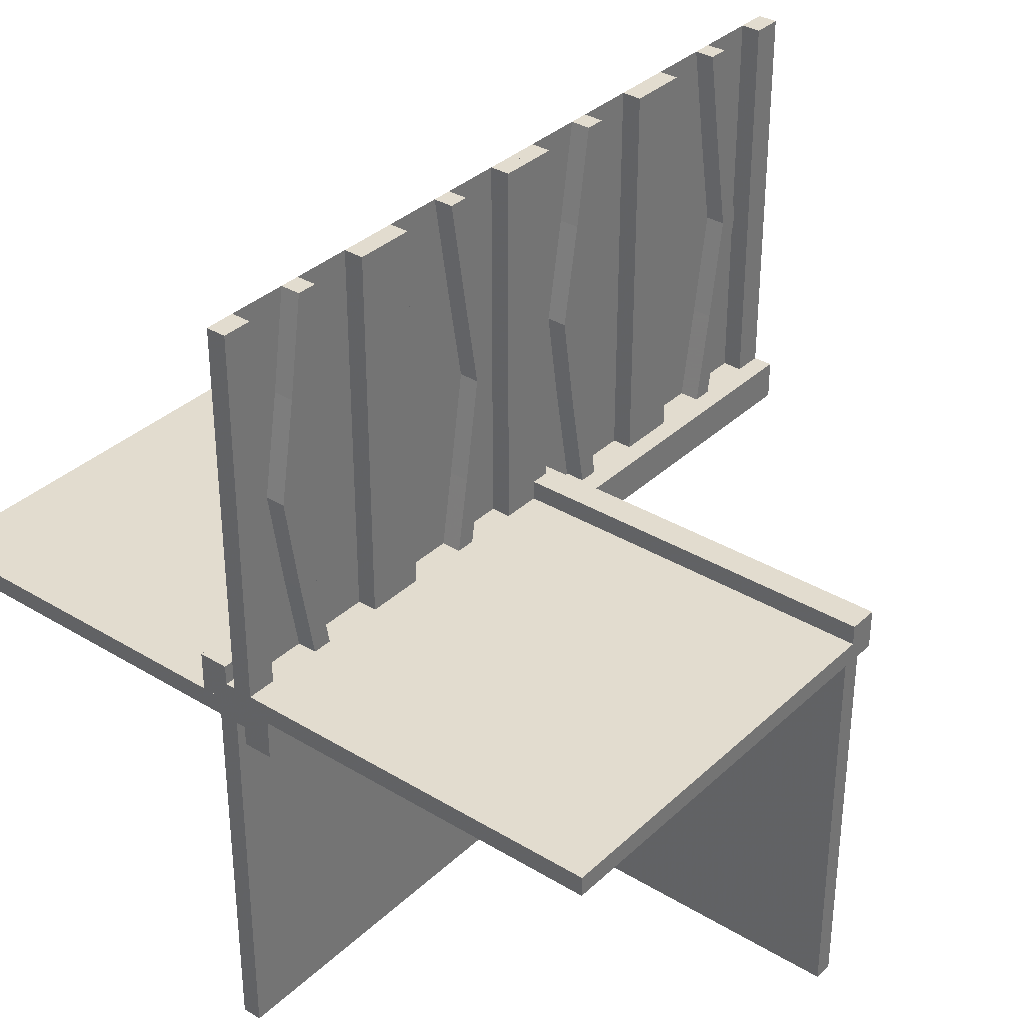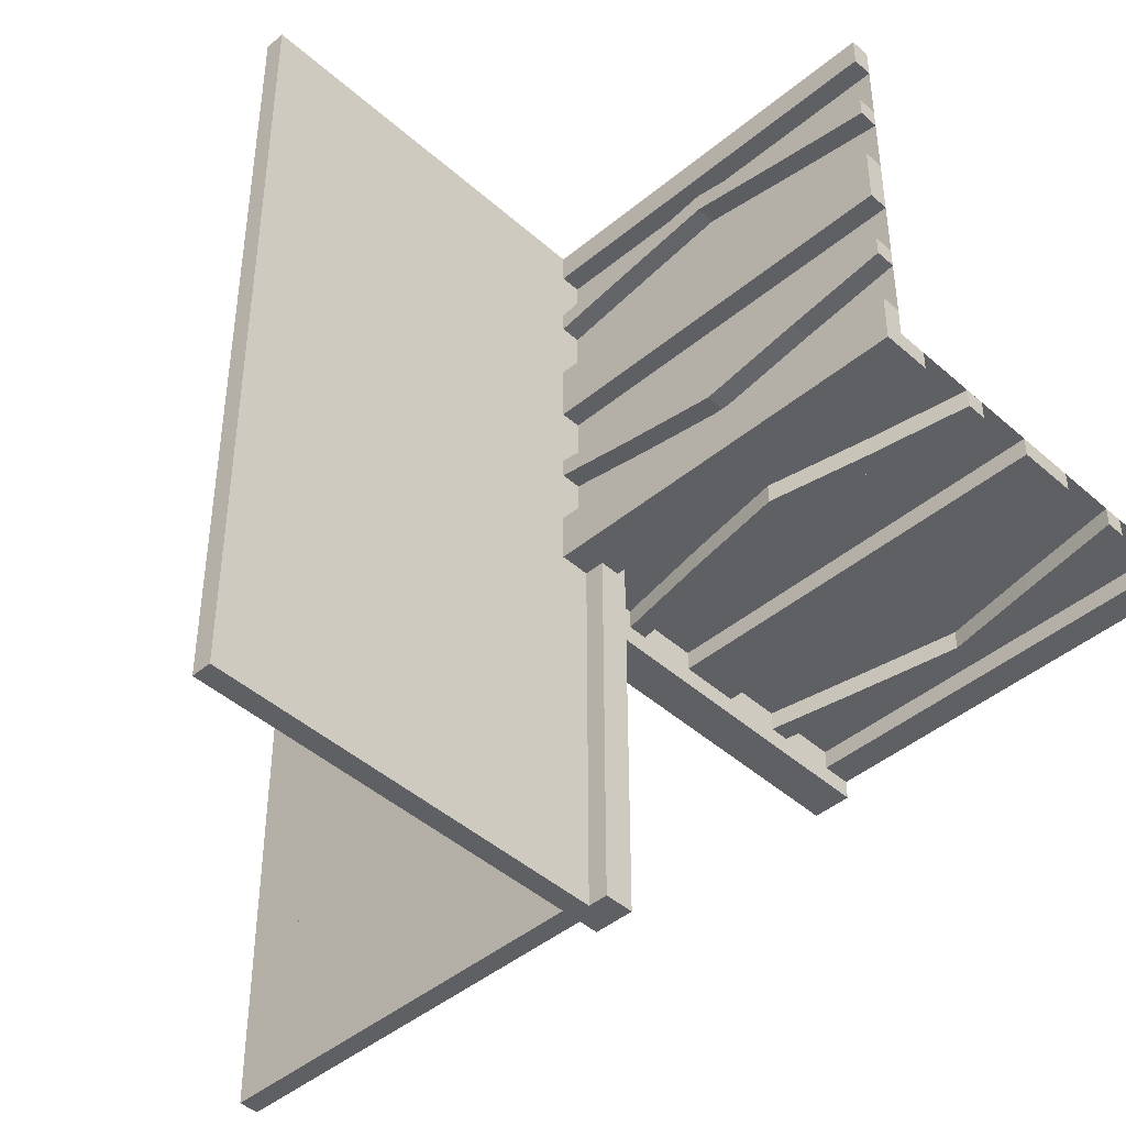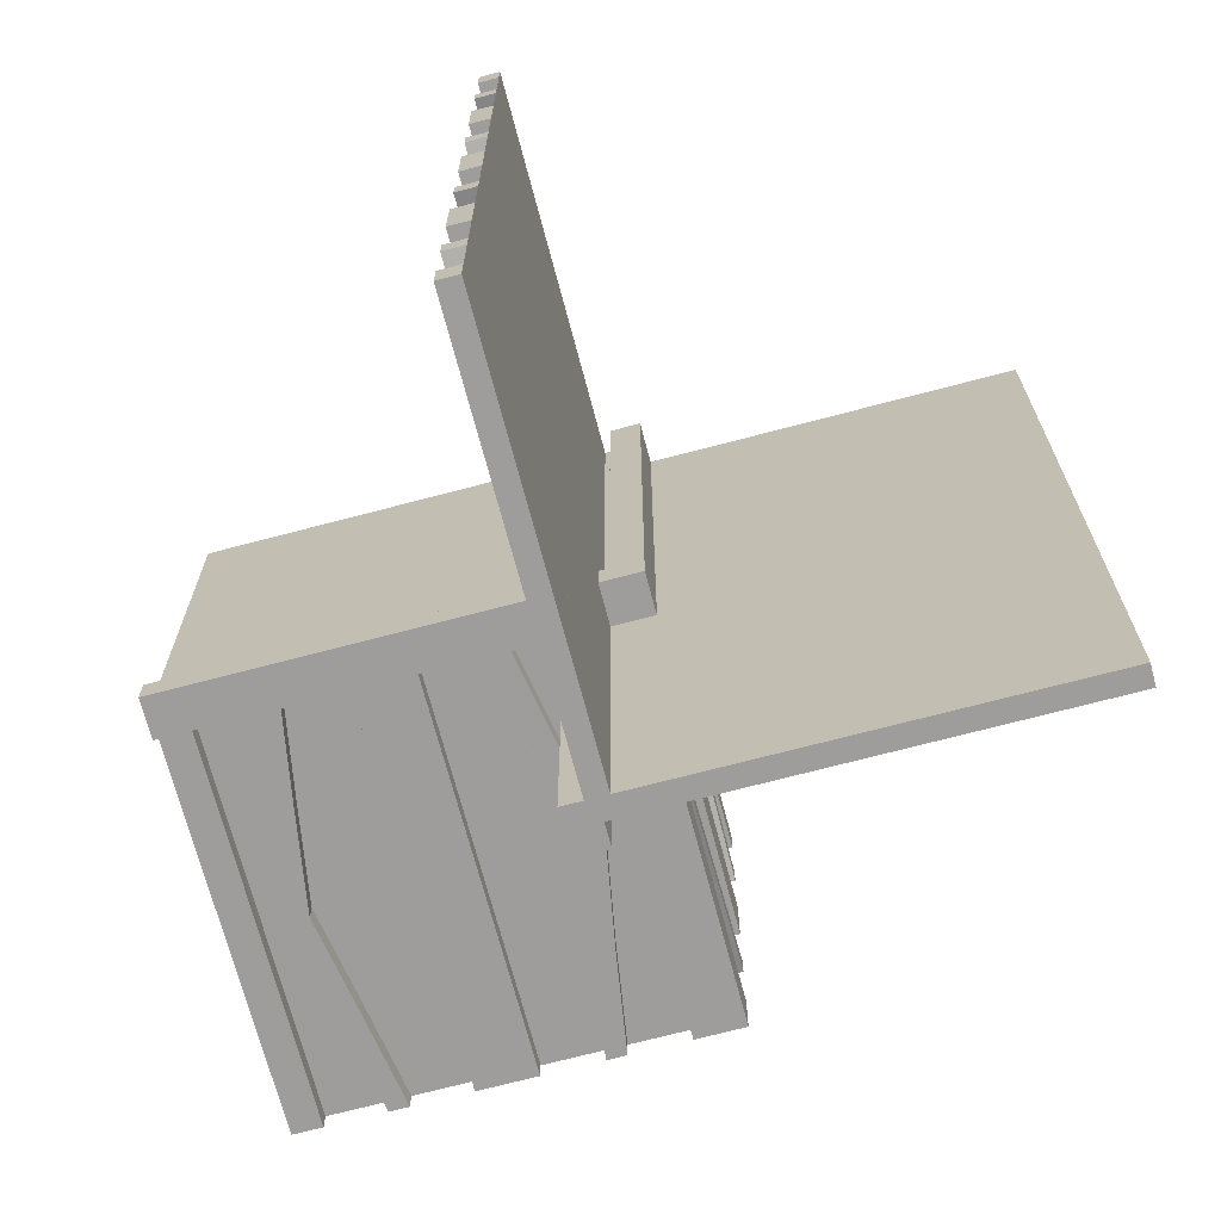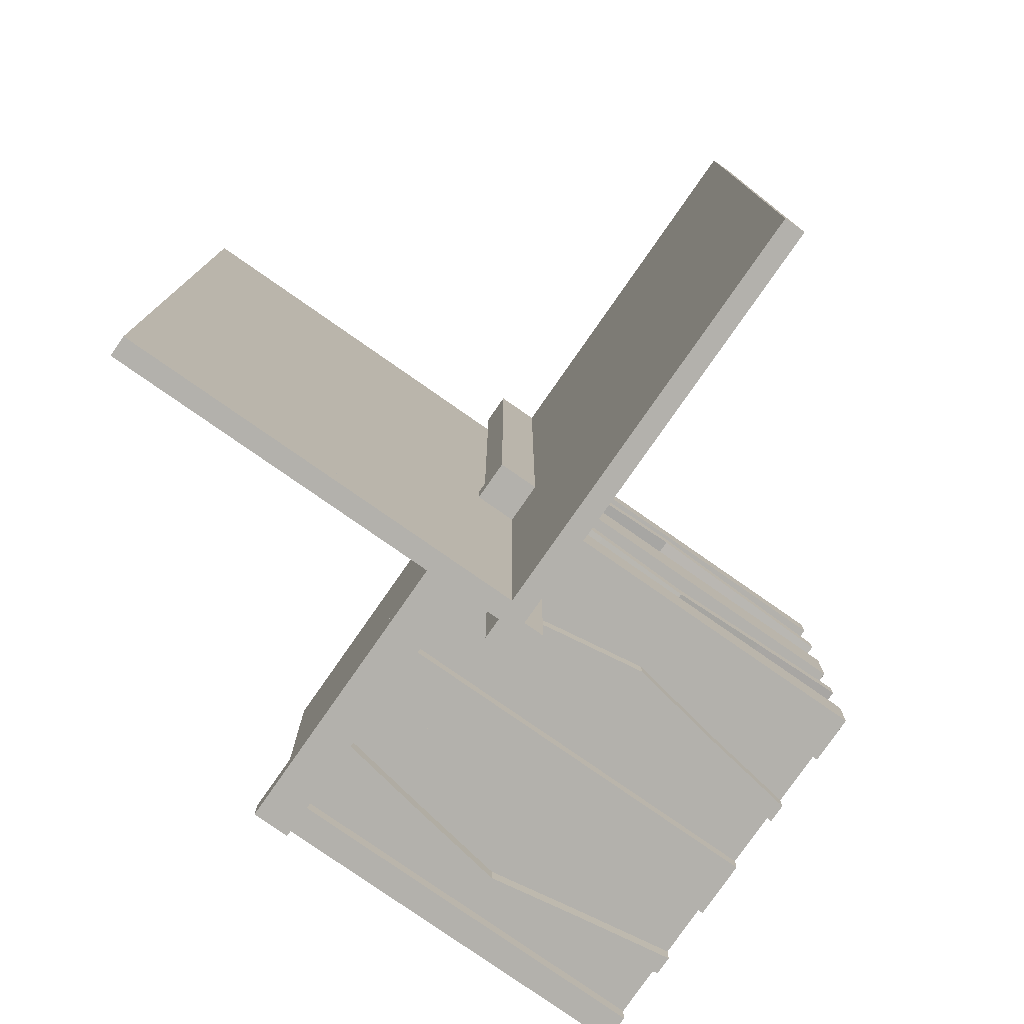
<metadata>
{"format":"obj","ext":"obj","renderer":"f3d","projection":"perspective","resolution":1024,"background":"white","views":[{"elev":34.7,"azim":-140.9,"up":"+Z"},{"elev":-44.4,"azim":134.1,"up":"+Y"},{"elev":-70.5,"azim":14.8,"up":"+Y"},{"elev":-79.0,"azim":55.1,"up":"+Y"}]}
</metadata>
<code>
v 0 0 0
v 0 0 -0.5
v 0 0 0.5
v 0 0.1165 0.3702
v 0 0.1165 -0.3702
v 0 -0.4098 0.1262
v 0 0.09317 0.3762
v 0 0.09317 -0.3762
v 0 -0.1375 0
v 0 -0.1375 0.5
v 0 0.4625 0
v 0 0.4625 -0.5
v 0 0.4625 0.5
v 0 -0.09583 0.25
v 0 -0.1169 0.1202
v 0 0.3875 0
v 0 0.3875 -0.5
v 0 0.3875 0.5
v 0 -0.2125 0
v 0 -0.2125 0.5
v 0 0.4292 0.25
v 0 0.4292 -0.25
v 0 0.25 0
v 0 0.25 -0.5
v 0 0.25 0.5
v 0 0.07083 0.25
v 0 0.07083 -0.25
v 0 -0.2875 0
v 0 -0.2875 0.5
v 0 0.1125 0
v 0 0.1125 -0.5
v 0 0.1125 0.5
v 0 -0.3831 0.1202
v 0 -0.4042 0.25
v 0 0.0375 0
v 0 0.0375 -0.5
v 0 0.0375 0.5
v 0 0.4068 0.3762
v 0 0.4068 -0.3762
v 0 -0.3625 0
v 0 -0.3625 0.5
v 0 -0.09016 0.1262
v 0 0.3835 0.3702
v 0 0.3835 -0.3702
v 0 -0.5 0
v 0 -0.5 0.5
v 0 0.5 0
v 0 0.5 -0.5
v 0 0.5 0.5
v 0 -0.3835 0.3702
v 0 0.09016 -0.1262
v 0 0.09016 0.1262
v 0 0.3625 0
v 0 0.3625 -0.5
v 0 0.3625 0.5
v 0 -0.4068 0.3762
v 0 -0.0375 0
v 0 -0.0375 0.5
v 0 0.4042 0.25
v 0 0.4042 -0.25
v 0 0.3831 -0.1202
v 0 0.3831 0.1202
v 0 -0.1125 0
v 0 -0.1125 0.5
v 0 0.2875 0
v 0 0.2875 -0.5
v 0 0.2875 0.5
v 0 -0.07083 0.25
v 0 -0.25 0
v 0 -0.25 0.5
v 0 -0.4292 0.25
v 0 0.2125 0
v 0 0.2125 -0.5
v 0 0.2125 0.5
v 0 -0.3875 0
v 0 -0.3875 0.5
v 0 0.1169 -0.1202
v 0 0.1169 0.1202
v 0 0.09583 0.25
v 0 0.09583 -0.25
v 0 -0.4625 0
v 0 -0.4625 0.5
v 0 0.1375 0
v 0 0.1375 -0.5
v 0 0.1375 0.5
v 0 -0.09317 0.3762
v 0 0.4098 -0.1262
v 0 0.4098 0.1262
v 0 -0.1165 0.3702
v -0.4098 0 -0.1262
v -0.4098 -0.025 -0.1262
v -0.1375 0 0
v -0.1375 0 -0.5
v -0.1375 -0.025 0
v -0.1375 -0.025 -0.5
v -0.09583 0 -0.25
v -0.09583 -0.025 -0.25
v -0.1169 0 -0.1202
v -0.1169 -0.025 -0.1202
v -0.2125 0 0
v -0.2125 0 -0.5
v -0.2125 -0.025 0
v -0.2125 -0.025 -0.5
v -0.0125 0 -0.025
v -0.0125 0 -0.05
v -0.0125 -0.5 -0.025
v -0.0125 -0.5 -0.05
v -0.0125 0.5 -0.025
v -0.0125 0.5 -0.05
v 0.05 0.5 0
v 0.05 0.5 0.05
v 0.05 -0.05 0
v 0.05 -0.05 0.05
v -0.2875 0 0
v -0.2875 0 -0.5
v -0.2875 -0.025 0
v -0.2875 -0.025 -0.5
v -0.3831 0 -0.1202
v -0.3831 -0.025 -0.1202
v -0.025 0 0
v -0.025 0 0.5
v -0.025 0.1165 0.3702
v -0.025 -0.4098 0.1262
v -0.025 0.09317 0.3762
v -0.025 -0.1375 0
v -0.025 -0.1375 0.5
v -0.025 0.4625 0
v -0.025 0.4625 0.5
v -0.025 -0.09583 0.25
v -0.025 -0.1169 0.1202
v -0.025 0.3875 0
v -0.025 0.3875 0.5
v -0.025 -0.2125 0
v -0.025 -0.2125 0.5
v -0.025 0.4292 0.25
v -0.025 0.25 0
v -0.025 0.25 0.5
v -0.025 0.07083 0.25
v -0.025 -0.2875 0
v -0.025 -0.2875 0.5
v -0.025 0.1125 0
v -0.025 0.1125 0.5
v -0.025 -0.3831 0.1202
v -0.025 -0.4042 0.25
v -0.025 0.0375 0
v -0.025 0.0375 0.5
v -0.025 0.4068 0.3762
v -0.025 -0.3625 0
v -0.025 -0.3625 0.5
v -0.025 -0.09016 0.1262
v -0.025 0.3835 0.3702
v -0.025 -0.5 0
v -0.025 -0.5 0.5
v -0.025 0.5 0
v -0.025 0.5 0.5
v -0.025 -0.3835 0.3702
v -0.025 0.09016 0.1262
v -0.025 0.3625 0
v -0.025 0.3625 0.5
v -0.025 -0.4068 0.3762
v -0.025 -0.0375 0
v -0.025 -0.0375 0.5
v -0.025 0.4042 0.25
v -0.025 0.3831 0.1202
v -0.025 -0.1125 0
v -0.025 -0.1125 0.5
v -0.025 0.2875 0
v -0.025 0.2875 0.5
v -0.025 -0.07083 0.25
v -0.025 -0.25 0
v -0.025 -0.25 0.5
v -0.025 -0.4292 0.25
v -0.025 0.2125 0
v -0.025 0.2125 0.5
v -0.025 -0.3875 0
v -0.025 -0.3875 0.5
v -0.025 0.1169 0.1202
v -0.025 0.09583 0.25
v -0.025 -0.4625 0
v -0.025 -0.4625 0.5
v -0.025 0.1375 0
v -0.025 0.1375 0.5
v -0.025 -0.09317 0.3762
v -0.025 0.4098 0.1262
v -0.025 -0.1165 0.3702
v -0.4042 0 -0.25
v -0.4042 -0.025 -0.25
v -0.3625 0 0
v -0.3625 0 -0.5
v -0.3625 -0.025 0
v -0.3625 -0.025 -0.5
v -0.09016 0 -0.1262
v -0.09016 -0.025 -0.1262
v -0.5 0 0
v -0.5 0 -0.5
v -0.5 -0.0125 0.05
v -0.5 -0.0125 0.025
v -0.5 -0.025 0
v -0.5 -0.025 -0.5
v -0.5 0.5 0
v -0.5 0.5 0.025
v -0.5 -0.05 0
v -0.5 -0.05 0.05
v 0.5 0 0
v 0.5 0 -0.025
v 0.5 -0.5 0
v 0.5 -0.5 -0.025
v 0.5 0.5 0
v 0.5 0.5 -0.025
v -0.3835 0 -0.3702
v -0.3835 -0.025 -0.3702
v -0.4068 0 -0.3762
v -0.4068 -0.025 -0.3762
v -0.0375 0 0
v -0.0375 0 -0.5
v -0.0375 -0.025 0
v -0.0375 -0.025 -0.5
v 0.025 0.1165 -0.3702
v 0.025 0.09317 -0.3762
v 0.025 0.4625 0
v 0.025 0.4625 -0.5
v 0.025 0.3875 0
v 0.025 0.3875 -0.5
v 0.025 0.4292 -0.25
v 0.025 0.25 0
v 0.025 0.25 -0.5
v 0.025 0.07083 -0.25
v 0.025 0.1125 0
v 0.025 0.1125 -0.5
v 0.025 -0.025 0
v 0.025 -0.025 -0.5
v 0.025 0.0375 0
v 0.025 0.0375 -0.5
v 0.025 0.4068 -0.3762
v 0.025 0.3835 -0.3702
v 0.025 0.5 0
v 0.025 0.5 -0.5
v 0.025 0.09016 -0.1262
v 0.025 0.3625 0
v 0.025 0.3625 -0.5
v 0.025 0.4042 -0.25
v 0.025 0.3831 -0.1202
v 0.025 0.2875 0
v 0.025 0.2875 -0.5
v 0.025 0.2125 0
v 0.025 0.2125 -0.5
v 0.025 0.1169 -0.1202
v 0.025 0.09583 -0.25
v 0.025 0.1375 0
v 0.025 0.1375 -0.5
v 0.025 0.4098 -0.1262
v -0.1125 0 0
v -0.1125 0 -0.5
v -0.1125 -0.025 0
v -0.1125 -0.025 -0.5
v -0.07083 0 -0.25
v -0.07083 -0.025 -0.25
v -0.05 0 0
v -0.05 0 -0.05
v -0.05 -0.5 0
v -0.05 -0.5 -0.05
v -0.05 0.5 0
v -0.05 0.5 -0.05
v -0.25 0 0
v -0.25 0 -0.5
v -0.25 -0.025 0
v -0.25 -0.025 -0.5
v -0.4292 0 -0.25
v -0.4292 -0.025 -0.25
v 0.0125 -0.0125 0.05
v 0.0125 -0.0125 0.025
v 0.0125 0.5 0.05
v 0.0125 0.5 0.025
v -0.3875 0 0
v -0.3875 0 -0.5
v -0.3875 -0.025 0
v -0.3875 -0.025 -0.5
v -0.4625 0 0
v -0.4625 0 -0.5
v -0.4625 -0.025 0
v -0.4625 -0.025 -0.5
v -0.09317 0 -0.3762
v -0.09317 -0.025 -0.3762
v -0.1165 0 -0.3702
v -0.1165 -0.025 -0.3702
f 270 271 273
f 273 272 270
f 202 112 110
f 110 200 202
f 196 197 271
f 271 270 196
f 197 201 273
f 273 271 197
f 273 201 200
f 200 110 273
f 272 273 111
f 110 111 273
f 196 270 113
f 113 203 196
f 111 113 270
f 270 272 111
f 203 202 197
f 202 200 201
f 201 197 202
f 196 203 197
f 113 112 202
f 202 203 113
f 111 110 112
f 112 113 111
f 1 2 36
f 36 35 1
f 35 36 233
f 233 232 35
f 214 215 2
f 2 1 214
f 216 217 215
f 215 214 216
f 232 233 231
f 231 230 232
f 230 231 217
f 217 216 230
f 2 215 217
f 231 233 2
f 36 2 233
f 217 231 2
f 1 216 214
f 230 1 232
f 35 232 1
f 216 1 230
f 16 222 239
f 239 53 16
f 234 39 17
f 17 223 234
f 39 234 224
f 224 22 39
f 222 16 87
f 87 251 222
f 251 87 22
f 22 224 251
f 54 240 223
f 223 17 54
f 242 61 53
f 53 239 242
f 61 242 241
f 241 60 61
f 240 54 44
f 44 235 240
f 235 44 60
f 60 241 235
f 235 241 234
f 251 224 241
f 234 241 224
f 241 242 251
f 223 235 234
f 223 240 235
f 239 222 242
f 242 222 251
f 44 39 60
f 87 60 22
f 39 22 60
f 60 87 61
f 17 39 44
f 17 44 54
f 53 61 16
f 61 87 16
f 12 48 47
f 47 11 12
f 48 237 236
f 236 47 48
f 237 221 220
f 220 236 237
f 221 12 11
f 11 220 221
f 48 12 221
f 221 237 48
f 47 220 11
f 220 47 236
f 228 30 83
f 83 249 228
f 8 219 229
f 229 31 8
f 219 8 27
f 27 227 219
f 30 228 238
f 238 51 30
f 51 238 227
f 227 27 51
f 250 84 31
f 31 229 250
f 77 247 249
f 249 83 77
f 247 77 80
f 80 248 247
f 84 250 218
f 218 5 84
f 5 218 248
f 248 80 5
f 5 80 8
f 51 27 80
f 8 80 27
f 80 77 51
f 31 5 8
f 31 84 5
f 83 30 77
f 77 30 51
f 218 219 248
f 238 248 227
f 219 227 248
f 248 238 247
f 229 219 218
f 229 218 250
f 249 247 228
f 247 238 228
f 24 66 65
f 65 23 24
f 66 244 243
f 243 65 66
f 244 226 225
f 225 243 244
f 226 24 23
f 23 225 226
f 66 24 226
f 226 244 66
f 65 225 23
f 225 65 243
f 73 24 23
f 23 72 73
f 24 226 225
f 225 23 24
f 226 246 245
f 245 225 226
f 246 73 72
f 72 245 246
f 24 73 246
f 246 226 24
f 23 245 72
f 245 23 225
f 252 254 94
f 94 92 252
f 283 282 253
f 253 255 283
f 282 283 257
f 257 256 282
f 254 252 192
f 192 193 254
f 193 192 256
f 256 257 193
f 93 95 255
f 255 253 93
f 99 98 92
f 92 94 99
f 98 99 97
f 97 96 98
f 95 93 284
f 284 285 95
f 285 284 96
f 96 97 285
f 285 97 283
f 193 257 97
f 283 97 257
f 97 99 193
f 255 285 283
f 255 95 285
f 94 254 99
f 99 254 193
f 284 282 96
f 192 96 256
f 282 256 96
f 96 192 98
f 253 282 284
f 253 284 93
f 92 98 252
f 98 192 252
f 276 274 188
f 188 190 276
f 212 213 277
f 277 275 212
f 213 212 268
f 268 269 213
f 274 276 91
f 91 90 274
f 90 91 269
f 269 268 90
f 191 189 275
f 275 277 191
f 118 119 190
f 190 188 118
f 119 118 186
f 186 187 119
f 189 191 211
f 211 210 189
f 210 211 187
f 187 186 210
f 210 186 212
f 90 268 186
f 212 186 268
f 186 118 90
f 275 210 212
f 275 189 210
f 188 274 118
f 118 274 90
f 211 213 187
f 91 187 269
f 213 269 187
f 187 91 119
f 277 213 211
f 277 211 191
f 190 119 276
f 119 91 276
f 265 101 100
f 100 264 265
f 101 103 102
f 102 100 101
f 103 267 266
f 266 102 103
f 267 265 264
f 264 266 267
f 101 265 267
f 267 103 101
f 100 266 264
f 266 100 102
f 115 265 264
f 264 114 115
f 265 267 266
f 266 264 265
f 267 117 116
f 116 266 267
f 117 115 114
f 114 116 117
f 265 115 117
f 117 267 265
f 264 116 114
f 116 264 266
f 195 279 278
f 278 194 195
f 279 281 280
f 280 278 279
f 281 199 198
f 198 280 281
f 199 195 194
f 194 198 199
f 279 195 199
f 199 281 279
f 278 198 194
f 198 278 280
f 2 195 194
f 194 1 2
f 48 2 1
f 1 47 48
f 47 200 194
f 194 1 47
f 105 104 106
f 106 107 105
f 205 207 106
f 106 104 205
f 106 207 206
f 206 260 106
f 107 106 261
f 260 261 106
f 105 107 261
f 261 259 105
f 205 204 206
f 206 207 205
f 261 260 258
f 258 259 261
f 205 104 204
f 258 204 104
f 105 259 104
f 258 104 259
f 204 258 260
f 260 206 204
f 58 162 161
f 161 57 58
f 162 121 120
f 120 161 162
f 121 3 1
f 1 120 121
f 3 58 57
f 57 1 3
f 162 58 3
f 3 121 162
f 161 1 57
f 1 161 120
f 75 175 148
f 148 40 75
f 160 56 76
f 76 176 160
f 56 160 172
f 172 71 56
f 175 75 6
f 6 123 175
f 123 6 71
f 71 172 123
f 41 149 176
f 176 76 41
f 143 33 40
f 40 148 143
f 33 143 144
f 144 34 33
f 149 41 50
f 50 156 149
f 156 50 34
f 34 144 156
f 156 144 160
f 123 172 144
f 160 144 172
f 144 143 123
f 176 156 160
f 176 149 156
f 148 175 143
f 143 175 123
f 50 56 34
f 6 34 71
f 56 71 34
f 34 6 33
f 76 56 50
f 76 50 41
f 40 33 75
f 33 6 75
f 82 46 45
f 45 81 82
f 46 153 152
f 152 45 46
f 153 180 179
f 179 152 153
f 180 82 81
f 81 179 180
f 46 82 180
f 180 153 46
f 45 179 81
f 179 45 152
f 165 63 9
f 9 125 165
f 86 183 166
f 166 64 86
f 183 86 68
f 68 169 183
f 63 165 150
f 150 42 63
f 42 150 169
f 169 68 42
f 126 10 64
f 64 166 126
f 15 130 125
f 125 9 15
f 130 15 14
f 14 129 130
f 10 126 185
f 185 89 10
f 89 185 129
f 129 14 89
f 89 14 86
f 42 68 14
f 86 14 68
f 14 15 42
f 64 89 86
f 64 10 89
f 9 63 15
f 15 63 42
f 185 183 129
f 150 129 169
f 183 169 129
f 129 150 130
f 166 183 185
f 166 185 126
f 125 130 165
f 130 150 165
f 70 29 28
f 28 69 70
f 29 140 139
f 139 28 29
f 140 171 170
f 170 139 140
f 171 70 69
f 69 170 171
f 29 70 171
f 171 140 29
f 28 170 69
f 170 28 139
f 20 70 69
f 69 19 20
f 70 171 170
f 170 69 70
f 171 134 133
f 133 170 171
f 134 20 19
f 19 133 134
f 70 20 134
f 134 171 70
f 69 133 19
f 133 69 170
f 3 46 45
f 45 1 3
f 45 206 204
f 204 1 45
f 105 104 108
f 108 109 105
f 205 209 108
f 108 104 205
f 108 209 208
f 208 262 108
f 109 108 263
f 262 263 108
f 105 109 263
f 263 259 105
f 205 204 208
f 208 209 205
f 263 262 258
f 258 259 263
f 205 104 204
f 258 204 104
f 105 259 104
f 258 104 259
f 204 258 262
f 262 208 204
f 37 146 145
f 145 35 37
f 146 121 120
f 120 145 146
f 121 3 1
f 1 120 121
f 3 37 35
f 35 1 3
f 146 37 3
f 3 121 146
f 145 1 35
f 1 145 120
f 16 131 158
f 158 53 16
f 147 38 18
f 18 132 147
f 38 147 135
f 135 21 38
f 131 16 88
f 88 184 131
f 184 88 21
f 21 135 184
f 55 159 132
f 132 18 55
f 164 62 53
f 53 158 164
f 62 164 163
f 163 59 62
f 159 55 43
f 43 151 159
f 151 43 59
f 59 163 151
f 151 163 147
f 184 135 163
f 147 163 135
f 163 164 184
f 132 151 147
f 132 159 151
f 158 131 164
f 164 131 184
f 43 38 59
f 88 59 21
f 38 21 59
f 59 88 62
f 18 38 43
f 18 43 55
f 53 62 16
f 62 88 16
f 13 49 47
f 47 11 13
f 49 155 154
f 154 47 49
f 155 128 127
f 127 154 155
f 128 13 11
f 11 127 128
f 49 13 128
f 128 155 49
f 47 127 11
f 127 47 154
f 141 30 83
f 83 181 141
f 7 124 142
f 142 32 7
f 124 7 26
f 26 138 124
f 30 141 157
f 157 52 30
f 52 157 138
f 138 26 52
f 182 85 32
f 32 142 182
f 78 177 181
f 181 83 78
f 177 78 79
f 79 178 177
f 85 182 122
f 122 4 85
f 4 122 178
f 178 79 4
f 4 79 7
f 52 26 79
f 7 79 26
f 79 78 52
f 32 4 7
f 32 85 4
f 83 30 78
f 78 30 52
f 122 124 178
f 157 178 138
f 124 138 178
f 178 157 177
f 142 124 122
f 142 122 182
f 181 177 141
f 177 157 141
f 25 67 65
f 65 23 25
f 67 168 167
f 167 65 67
f 168 137 136
f 136 167 168
f 137 25 23
f 23 136 137
f 67 25 137
f 137 168 67
f 65 136 23
f 136 65 167
f 74 25 23
f 23 72 74
f 25 137 136
f 136 23 25
f 137 174 173
f 173 136 137
f 174 74 72
f 72 173 174
f 25 74 174
f 174 137 25
f 23 173 72
f 173 23 136
f 3 49 47
f 47 1 3
f 47 208 204
f 204 1 47

</code>
